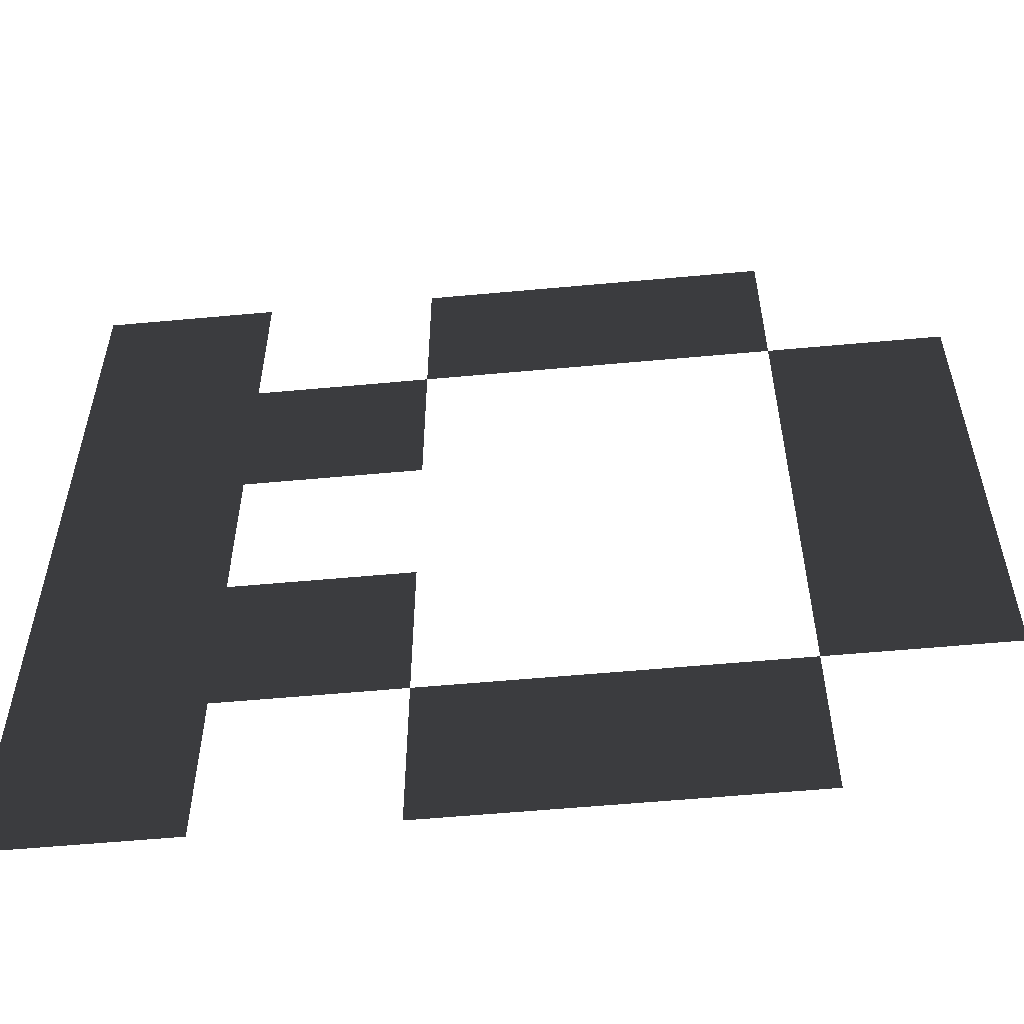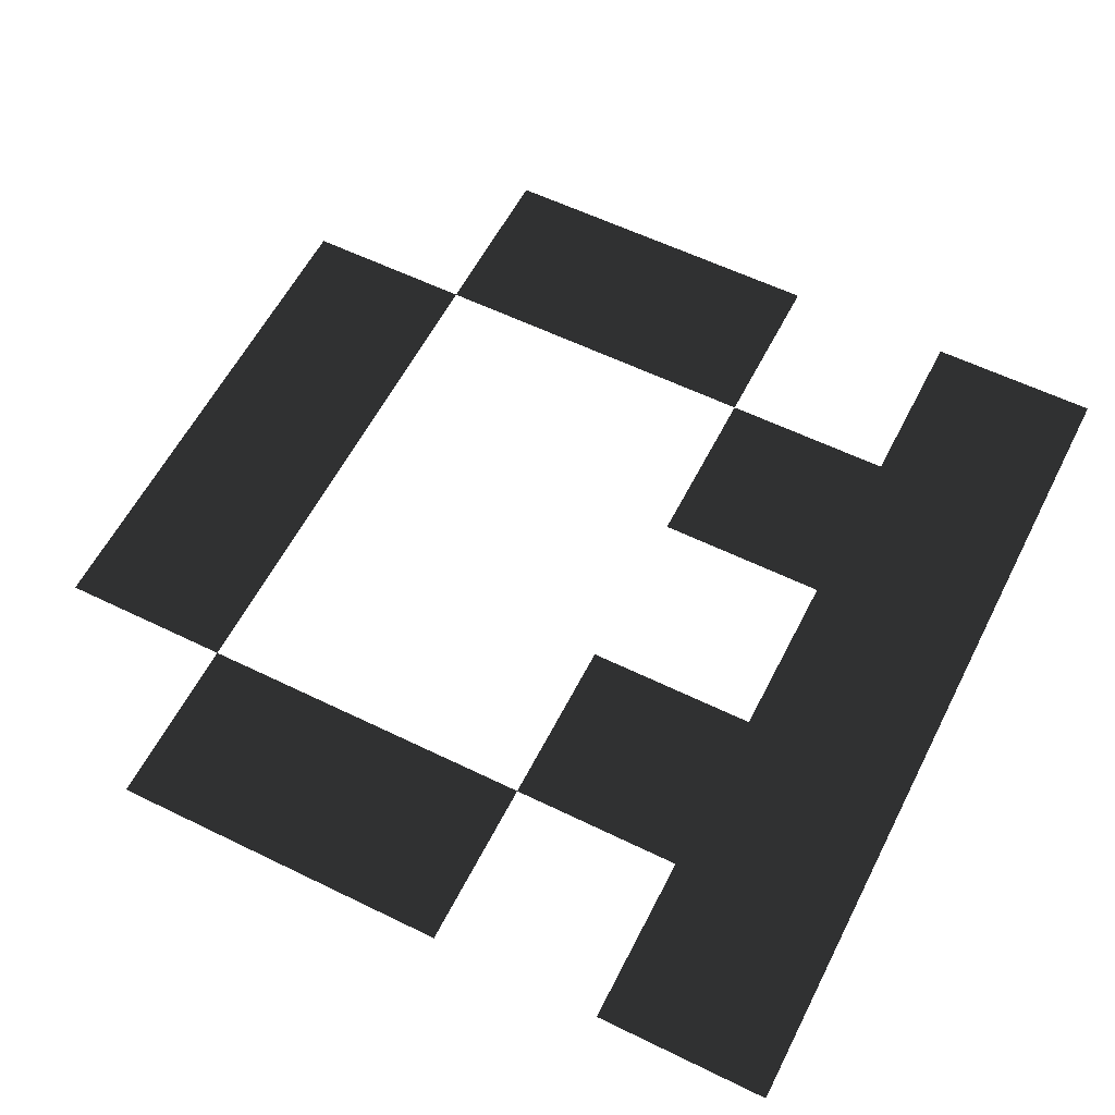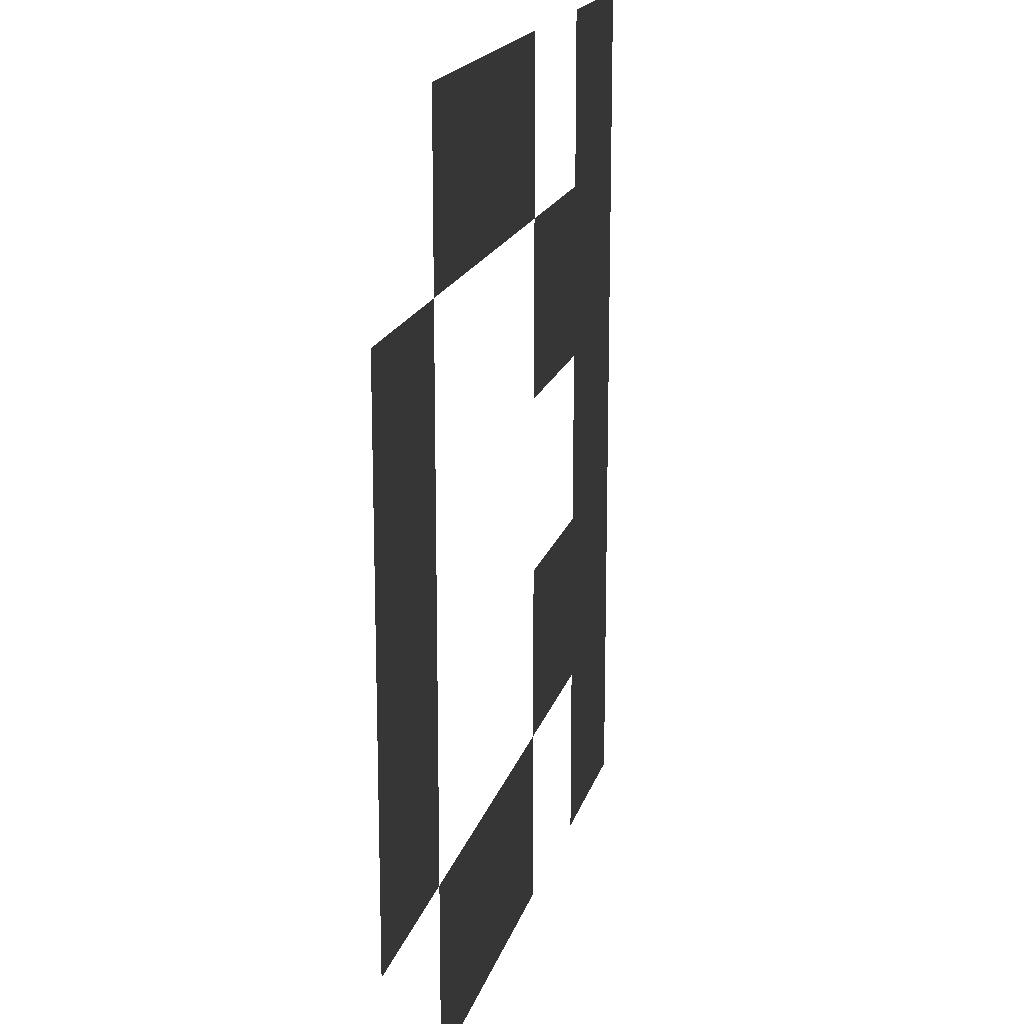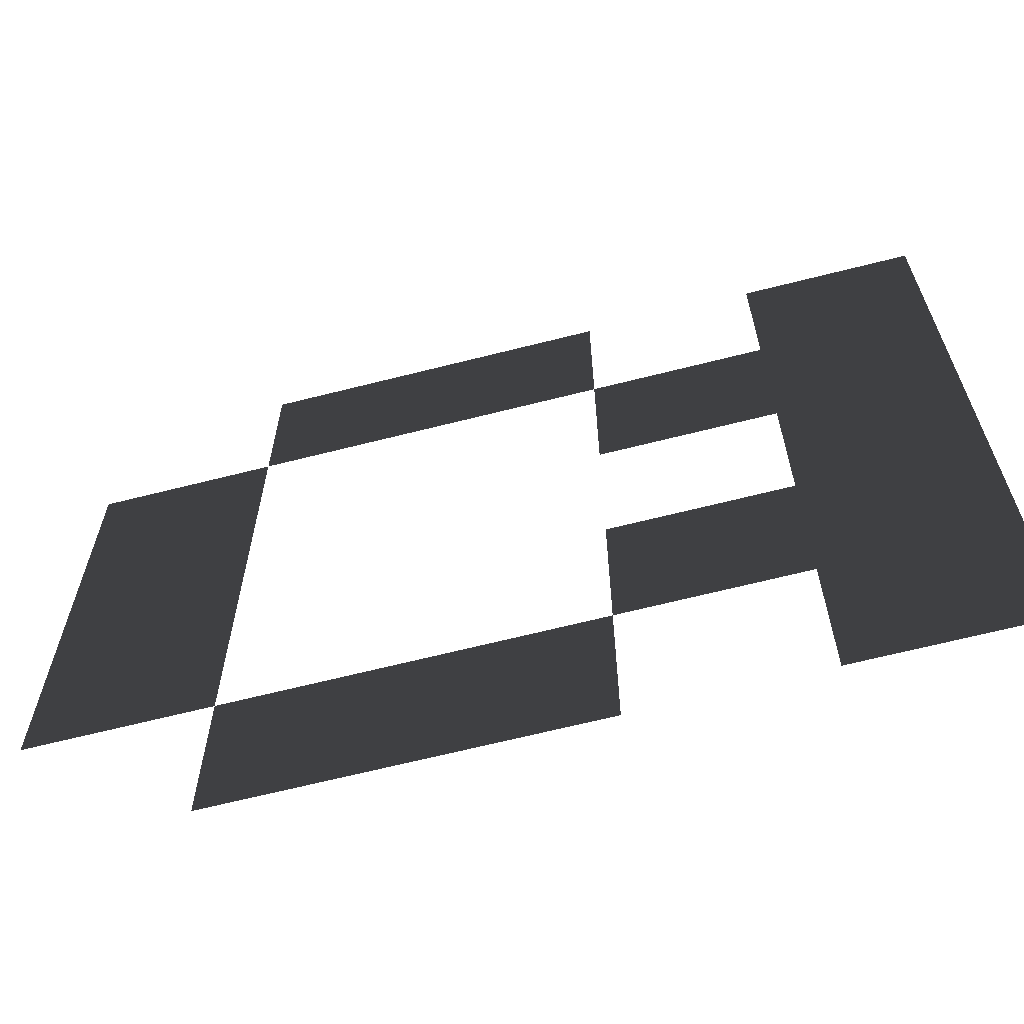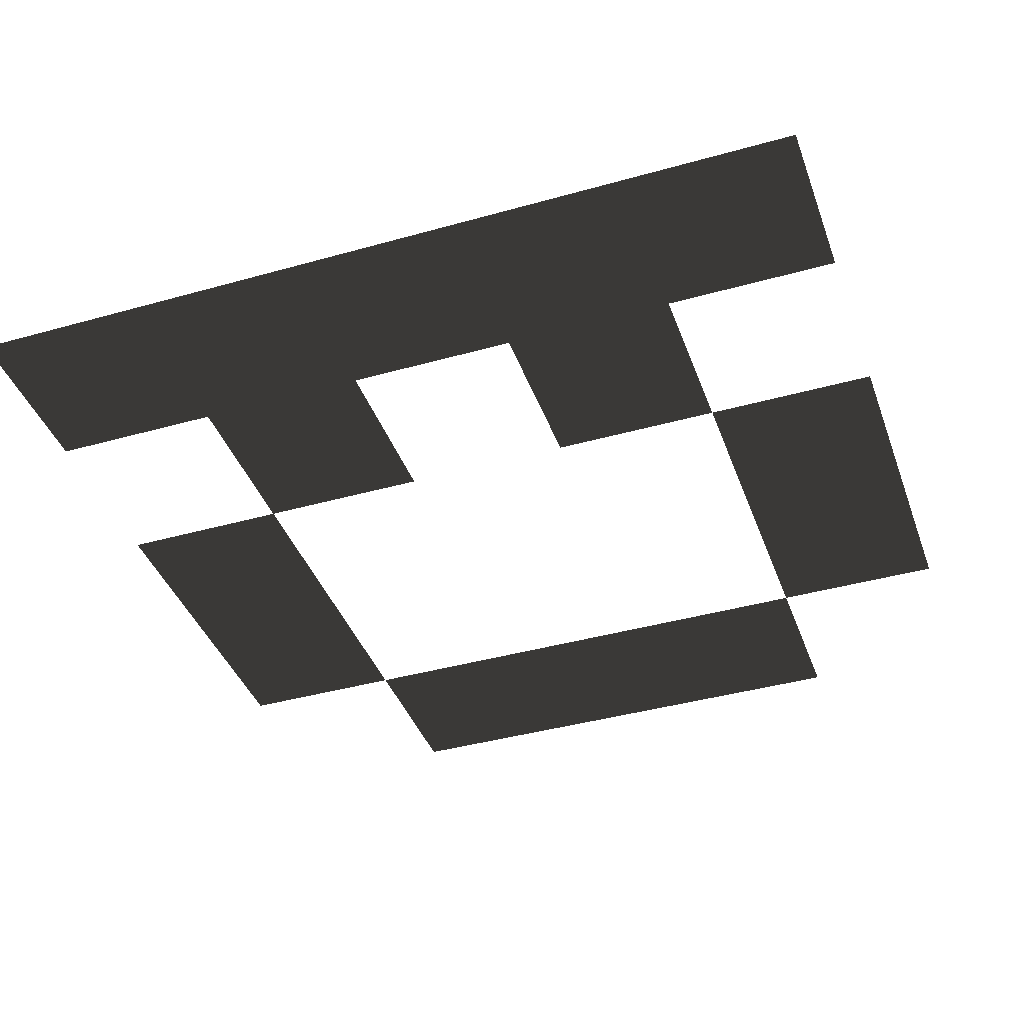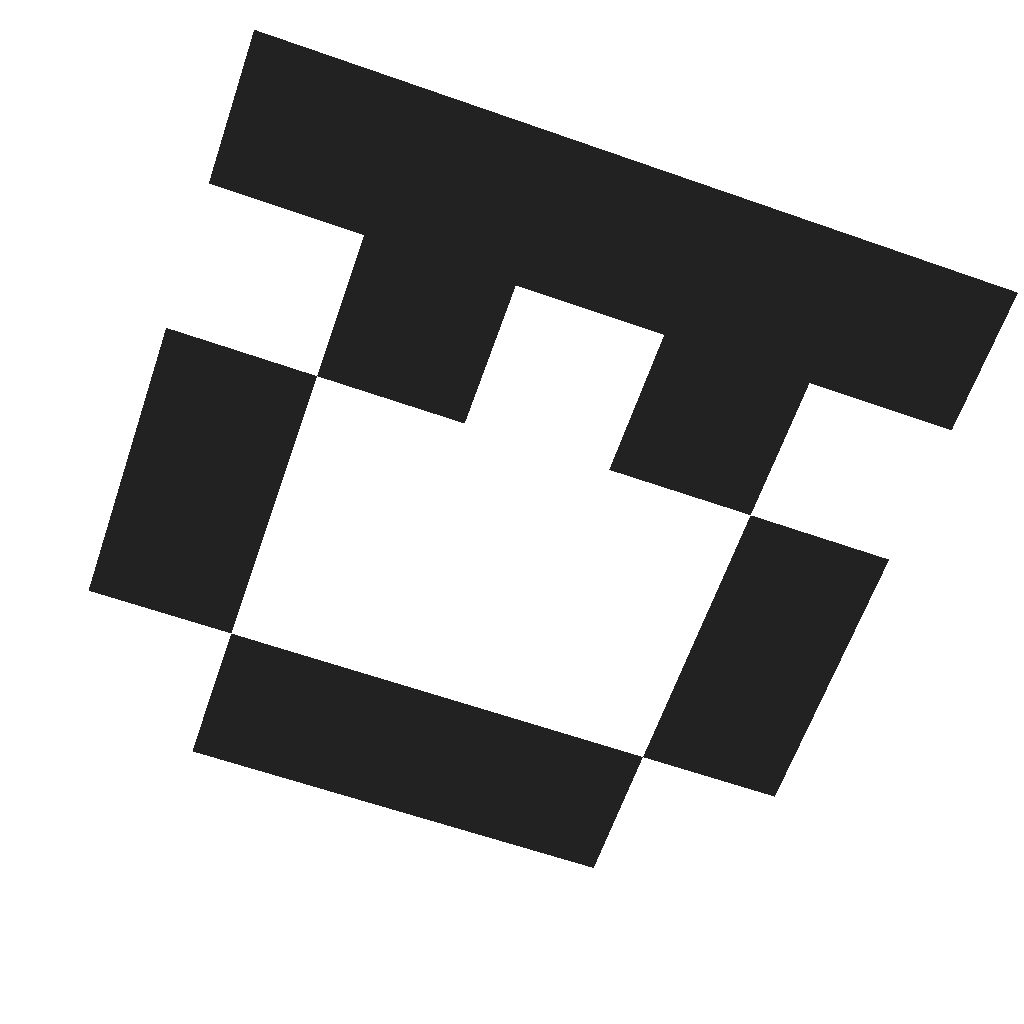
<metadata>
{"format":"obj","ext":"obj","renderer":"f3d","projection":"perspective","resolution":1024,"background":"white","views":[{"elev":-56.9,"azim":-174.5,"up":"+Y"},{"elev":58.6,"azim":26.8,"up":"+Z"},{"elev":17.5,"azim":-76.0,"up":"+Y"},{"elev":-66.0,"azim":14.3,"up":"+Y"},{"elev":-40.2,"azim":109.1,"up":"+Z"},{"elev":-64.2,"azim":70.7,"up":"+Z"}]}
</metadata>
<code>
v -198 330 -1.4e-05
v -66 330 -1.4e-05
v -66 198 -9e-06
v -198 198 -9e-06
v -132 264 -1.2e-05
v -66 330 -1.4e-05
v 66 330 -1.4e-05
v 66 198 -9e-06
v -66 198 -9e-06
v 0 264 -1.2e-05
v 198 330 -1.4e-05
v 330 330 -1.4e-05
v 330 198 -9e-06
v 198 198 -9e-06
v 264 264 -1.2e-05
v -330 198 -9e-06
v -198 198 -9e-06
v -198 66 -3e-06
v -330 66 -3e-06
v -264 132 -6e-06
v 66 198 -9e-06
v 198 198 -9e-06
v 198 66 -3e-06
v 66 66 -3e-06
v 132 132 -6e-06
v 198 198 -9e-06
v 330 198 -9e-06
v 330 66 -3e-06
v 198 66 -3e-06
v 264 132 -6e-06
v -330 66 -3e-06
v -198 66 -3e-06
v -198 -66 -3e-06
v -330 -66 -3e-06
v -264 0 0
v 198 66 -3e-06
v 330 66 -3e-06
v 330 -66 -3e-06
v 198 -66 -3e-06
v 264 0 0
v -330 -66 -3e-06
v -198 -66 -3e-06
v -198 -198 -9e-06
v -330 -198 -9e-06
v -264 -132 -6e-06
v 66 -66 -3e-06
v 198 -66 -3e-06
v 198 -198 -9e-06
v 66 -198 -9e-06
v 132 -132 -6e-06
v 198 -66 -3e-06
v 330 -66 -3e-06
v 330 -198 -9e-06
v 198 -198 -9e-06
v 264 -132 -6e-06
v -198 -198 -9e-06
v -66 -198 -9e-06
v -66 -330 -1.4e-05
v -198 -330 -1.4e-05
v -132 -264 -1.2e-05
v -66 -198 -9e-06
v 66 -198 -9e-06
v 66 -330 -1.4e-05
v -66 -330 -1.4e-05
v 0 -264 -1.2e-05
v 198 -198 -9e-06
v 330 -198 -9e-06
v 330 -330 -1.4e-05
v 198 -330 -1.4e-05
v 264 -264 -1.2e-05
g group0
g group1
f 4 2 3
f 2 4 1
f 9 7 8
f 7 9 6
f 14 12 13
f 12 14 11
f 19 17 18
f 17 19 16
f 24 22 23
f 22 24 21
f 29 27 28
f 27 29 26
f 34 32 33
f 32 34 31
f 39 37 38
f 37 39 36
f 44 42 43
f 42 44 41
f 49 47 48
f 47 49 46
f 54 52 53
f 52 54 51
f 59 57 58
f 57 59 56
f 64 62 63
f 62 64 61
f 69 67 68
f 67 69 66

</code>
